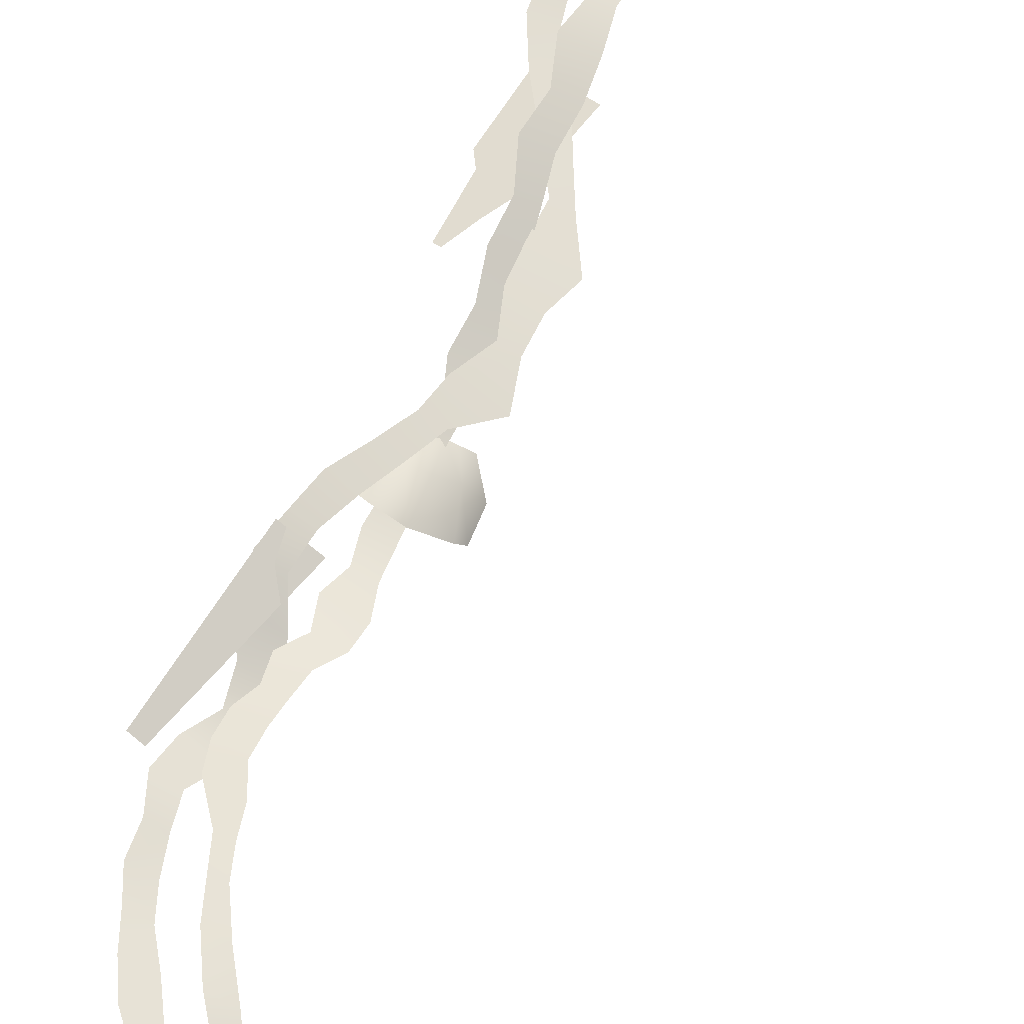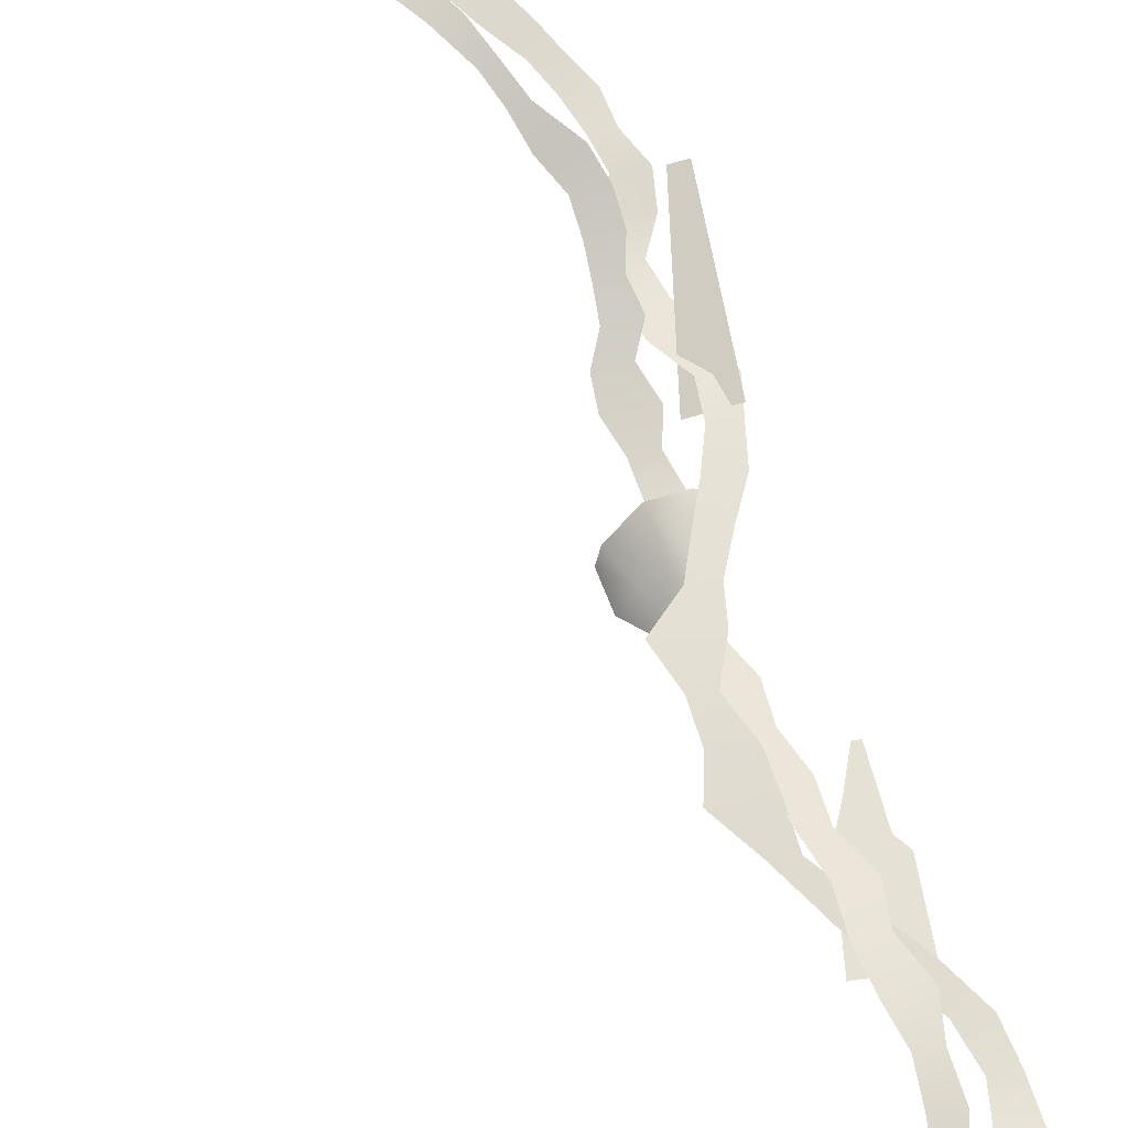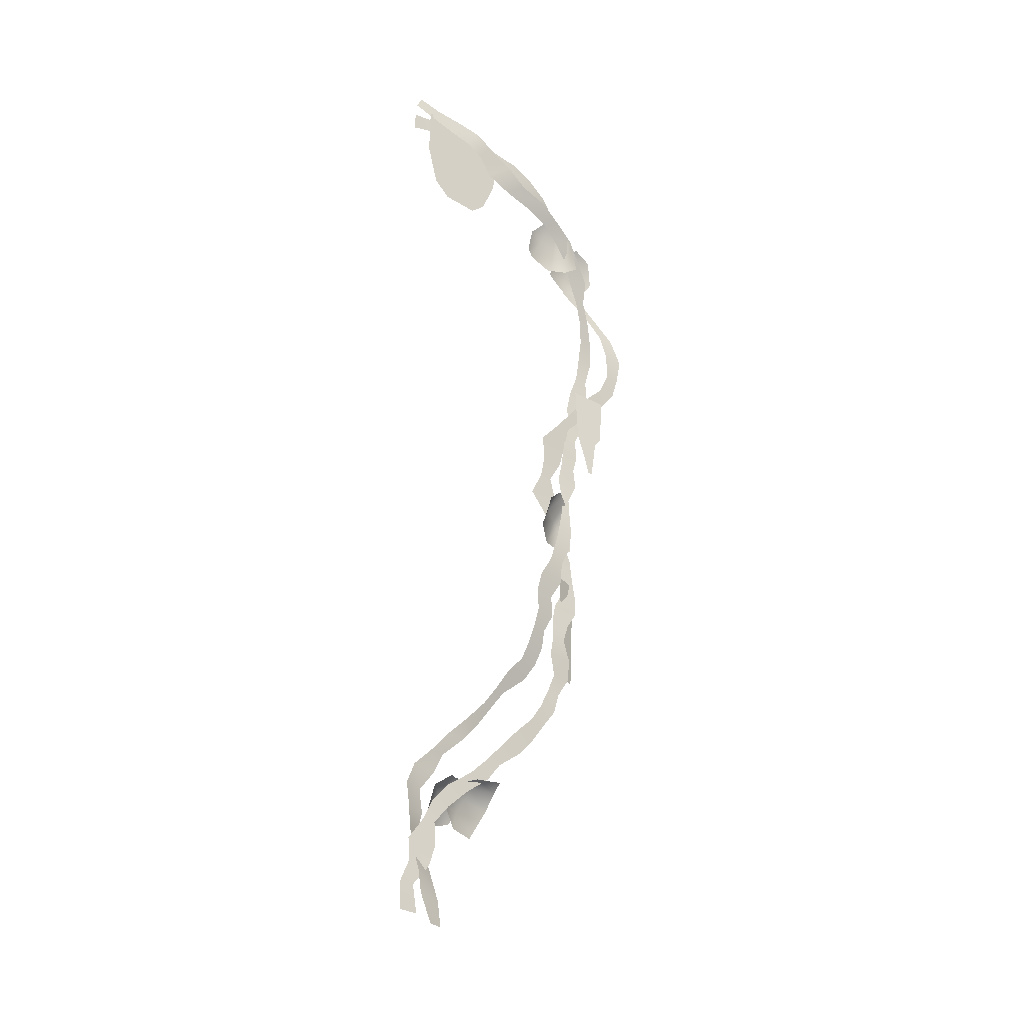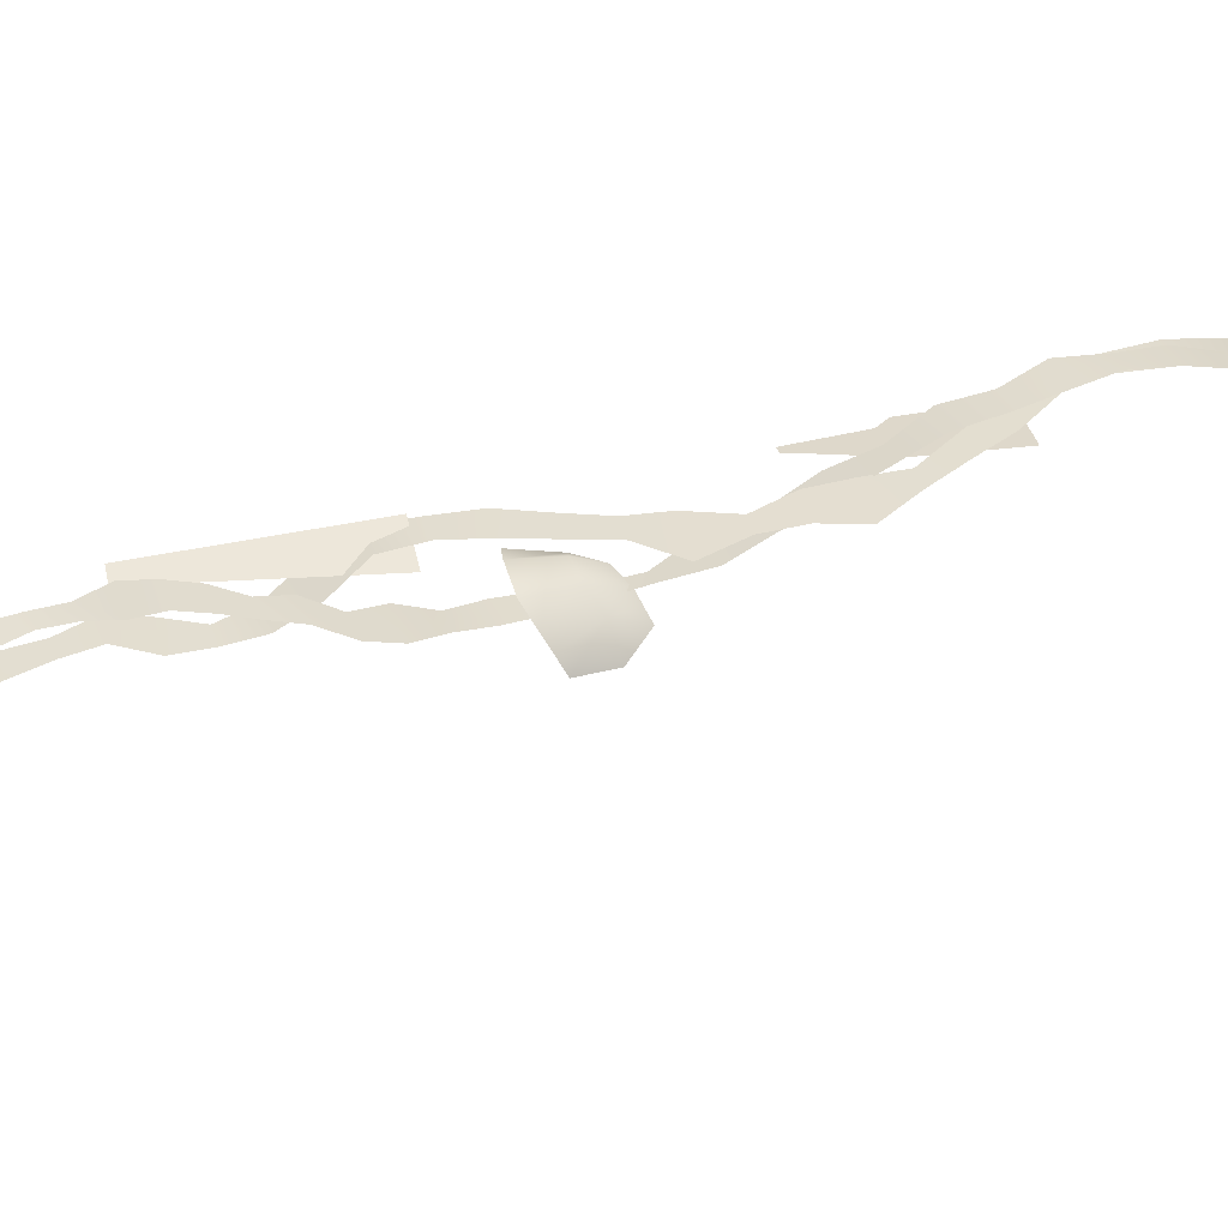
<metadata>
{"format":"obj","ext":"obj","renderer":"f3d","projection":"perspective","resolution":1024,"background":"white","views":[{"elev":70.5,"azim":36.8,"up":"+Z"},{"elev":66.2,"azim":173.1,"up":"+Z"},{"elev":-29.9,"azim":139.1,"up":"+Y"},{"elev":36.3,"azim":79.0,"up":"+Z"}]}
</metadata>
<code>
o vines08
v -466.2 -220.6 30.47
v -494 -214 30.23
v -543.5 -264.8 30.78
v -498 -271.2 30.05
v -20.05 -33.19 -11.73
v 22.59 -46.97 -11.22
v 22.09 -6.363 -11.02
v -25.98 4.34 -11.49
v -458.5 -171.5 23.61
v -500.5 -159.9 22.55
v -424.5 -135.4 11.23
v -480 -112.6 8.875
v -393.8 -99.88 -2.205
v -426.5 -80.44 -4.75
v -351.2 -69.94 -12.4
v -394.2 -47.81 -12.42
v -301.5 -47.25 -15.91
v -347.5 -16.8 -14.7
v -251.5 -24.36 -17.08
v -293.2 5.676 -15.49
v -183.2 -10.48 -17.12
v -215.8 11.7 -15.35
v -124.8 3.035 -15.9
v -149.2 33.91 -14.66
v -76.12 -15.36 -13.58
v -82.19 31.3 -13.09
v -403 -849 17.09
v -432 -849 17.11
v -447.8 -904.5 17.42
v -375.2 -904.5 17.34
v -554 -315.8 20.12
v -498 -271.2 30.05
v -543.5 -264.8 30.78
v -584 -314.8 17.91
v -412.2 -798 14.92
v -461.5 -798 14.92
v -405 -747 11.87
v -473.5 -747 11.88
v -450.8 -696 8.125
v -483 -696 8.047
v -492.2 -644.5 4.086
v -533 -645 3.674
v -532 -593.5 -0.243
v -584 -594 -0.8276
v -585 -542.5 -4.043
v -625 -543 -4.301
v -608 -489.2 -6.035
v -640.5 -490.5 -6.012
v -606.5 -431.8 -4.742
v -652 -434.2 -6.371
v -595.5 -373 5.145
v -630 -374.2 1.444
v -387.8 -1418 -16.42
v -417.5 -1421 -16.44
v -405.5 -1465 -15.13
v -366.8 -1461 -15.17
v -415 -951 16.92
v -375.2 -904.5 17.34
v -447.8 -904.5 17.42
v -449.5 -951.5 16.98
v -403.8 -1377 -18.84
v -443.2 -1380 -18.72
v -388.2 -1333 -25.86
v -442.8 -1336 -25.84
v -394.2 -1290 -27.62
v -425.8 -1291 -27.72
v -397.8 -1245 -22.7
v -442.8 -1247 -22.75
v -416.2 -1200 -10.59
v -478.8 -1202 -10.54
v -451.2 -1154 4.754
v -492.8 -1154 4.891
v -454.2 -1104 10.28
v -489.2 -1105 10.39
v -443 -1053 13.44
v -485.8 -1053 13.55
v -428.5 -1002 15.47
v -466.5 -1002 15.56
v -9.469 -1927 -2.576
v -41.62 -1926 -2.592
v -51.66 -1982 -2.59
v -11.33 -1981 -2.574
v -343.5 -1497 -11.23
v -366.8 -1461 -15.17
v -405.5 -1465 -15.13
v -378.8 -1501 -11.23
v -33.56 -1878 1.33
v -83.38 -1878 1.31
v -33.84 -1830 5.73
v -101.8 -1830 5.707
v -70.94 -1783 9.555
v -101.1 -1782 9.547
v -95.38 -1737 11.97
v -137.9 -1739 12.01
v -135.5 -1692 12.52
v -185.1 -1696 12.38
v -194 -1652 10.52
v -239.9 -1655 9.867
v -236.5 -1611 6.055
v -268 -1617 5.207
v -272 -1571 0.231
v -320.5 -1578 -0.5659
v -307.5 -1532 -5.848
v -352.5 -1540 -6.367
v -479.8 -261 -10.33
v -526.5 -251.5 -19.47
v -533 -302 -2.994
v -515.5 -307.2 3.383
v -25.14 6.156 -19.94
v 18.25 26.47 -10.98
v 8.195 48.44 -15.07
v -35.62 29.94 -24.77
v -456.8 -222.5 -21.97
v -489.5 -211.8 -32.75
v -415 -189.6 -32.53
v -453.2 -172.1 -44.72
v -373.2 -160.6 -40.47
v -400 -143.6 -54.88
v -316 -140.5 -44.69
v -350.8 -116.1 -61.34
v -244.2 -125.1 -45.28
v -281.8 -100.3 -63.5
v -185.5 -102.6 -43.97
v -235 -65.25 -62.62
v -157.8 -60.72 -44.38
v -176.6 -36.44 -58.53
v -119.7 -35.31 -39.72
v -138.2 -0.1191 -49.19
v -74.56 -17.06 -30.42
v -87.38 17.2 -36.44
v -421.2 -871.5 -23.83
v -472.8 -875 -25.11
v -440.2 -929.5 -35.31
v -421.2 -927.5 -33.94
v -536 -349.2 14.03
v -515.5 -307.2 3.383
v -533 -302 -2.994
v -559 -347 9.922
v -443 -818 -11.26
v -479 -822 -12.42
v -461.8 -764.5 2.488
v -503.2 -769.5 1.358
v -480.8 -713 16.02
v -511.2 -716 14.83
v -501.8 -661 27.55
v -543.5 -665 26.45
v -508.5 -606.5 36.19
v -545 -611 35.09
v -524.5 -553 40.66
v -575.5 -558 39.28
v -544.5 -502.2 40.28
v -574 -504.8 38.66
v -549 -448.5 34.94
v -585.5 -451 32.91
v -548.5 -398.2 25.5
v -578 -397.5 22.83
v -333.5 -1364 54.28
v -382.5 -1369 57.41
v -337.2 -1408 74.69
v -314.5 -1403 71.62
v -415.5 -970 -39.03
v -421.2 -927.5 -33.94
v -440.2 -929.5 -35.31
v -438.2 -973.5 -40.41
v -360.8 -1329 38.41
v -400.8 -1333 41.09
v -369 -1290 23.73
v -408.5 -1295 25.89
v -372.8 -1255 10.4
v -403 -1259 11.89
v -375.2 -1216 -1.978
v -416.8 -1222 -1.168
v -361.5 -1178 -13.54
v -402.5 -1184 -13.41
v -365 -1140 -23.92
v -422.5 -1145 -24.5
v -384.8 -1101 -32.84
v -417.2 -1104 -33.97
v -395 -1060 -39.03
v -434.8 -1063 -40.28
v -404.8 -1016 -41
v -440.5 -1020 -42.34
v -42.41 -1948 -27.23
v -91.44 -1954 -18.69
v -83.94 -2012 -37.94
v -53.62 -2010 -44.34
v -292.5 -1440 84.25
v -314.5 -1403 71.62
v -337.2 -1408 74.69
v -313.2 -1446 87.81
v -49.03 -1895 -9.391
v -88.38 -1899 0.9561
v -49.38 -1844 10.41
v -87.94 -1847 22.17
v -55.56 -1794 30.67
v -84.44 -1797 43.16
v -70.38 -1742 53.97
v -112.7 -1745 65.81
v -79.81 -1681 76.5
v -120.5 -1685 86.25
v -110.2 -1628 91.75
v -166.8 -1632 99.69
v -161.9 -1580 100.9
v -195.5 -1582 106.5
v -207.8 -1530 102.2
v -246.9 -1535 104.9
v -253 -1485 95.75
v -286.2 -1489 99.69
v -39.12 -184 -20.28
v -15.21 -96.69 -20.22
v -17.02 15.87 -20.22
v -170.8 28.92 -20.69
v -219 -105.5 -20.83
v -186.9 -185.8 -20.73
v -152.9 -216.5 -20.62
v -75.38 -214.8 -20.39
v -219.5 6.441 -20.83
v -388.8 -183.6 -6.523
v -348 -177.8 -19.17
v -380 -142.2 -34.41
v -398.5 -146.6 -37.75
v -365 -235.4 2.051
v -345 -225.2 -8.211
v -447 -200.6 -19.09
v -455.2 -254.2 -22.11
v -416 -253.8 -0.2527
v -418.8 -193.2 -14.03
v -414 -150.4 -40.59
v -456.8 -195.2 -49.16
v -470.2 -249.9 -46.25
v -440 -164.5 -43.56
v -499.8 -218.2 22.69
v -434 -250.8 11.66
v -442 -204.4 -3.625
v -467.2 -185.8 2.203
v -496.8 -162.6 -20
v -540.5 -180.5 -16.28
v -476.5 -278.5 14.8
v -558 -233.9 -3.539
v -537.5 -273.2 17.5
v -525.5 -749.5 -0.1948
v -509.5 -703.5 1.096
v -562 -710.5 -3.143
v -539 -797.5 -1.295
v -549 -798.5 -2.102
v -577.5 -694 -4.379
v -504.2 -583 1.512
v -584.5 -586 -4.945
v -380.5 -974 -31.58
v -358 -965 -67.44
v -395 -932.5 -56.84
v -410.8 -938.5 -47.66
v -345.5 -1012 -62.75
v -353 -1024 -42.53
v -431.5 -996 -4.227
v -436 -1050 -3.273
v -392 -1046 -11.98
v -407.5 -986.5 -18.33
v -424.2 -943.5 -39.88
v -458.8 -992 -20.59
v -463.2 -1047 -11.78
v -444.8 -960 -25.97
v -434.5 -1118 -5.863
v -492 -1120 12.56
v -476.5 -1369 7.672
v -454.5 -1369 0.5552
v -191.5 -1727 52.94
v -177.9 -1768 44.66
v -145.9 -1731 31.17
v -152.5 -1714 25.73
v -225.5 -1777 49.91
v -239.8 -1759 57.09
v -215.2 -1674 33.34
v -268.5 -1674 23.08
v -265 -1711 48.16
v -204.4 -1700 41.72
v -158.1 -1699 21.12
v -207.4 -1665 3.457
v -263.2 -1660 -1.556
v -175.6 -1676 14.21
v -144.9 -1702 52.84
v -92.81 -1706 0.2515
v -132.2 -1677 -5.883
v -154.8 -1670 15.48
v -198.2 -1671 19.19
v -212.6 -1703 51.62
v -101.2 -1746 31.61
v -186.2 -1749 73.31
v -139.9 -1765 75
f 1 2 3
f 3 4 1
f 5 6 7
f 7 8 5
f 2 1 9
f 9 10 2
f 10 9 11
f 11 12 10
f 12 11 13
f 13 14 12
f 14 13 15
f 15 16 14
f 16 15 17
f 17 18 16
f 18 17 19
f 19 20 18
f 20 19 21
f 21 22 20
f 22 21 23
f 23 24 22
f 24 23 25
f 26 25 5
f 5 8 26
f 25 26 24
f 27 28 29
f 29 30 27
f 31 32 33
f 33 34 31
f 28 27 35
f 35 36 28
f 36 35 37
f 37 38 36
f 38 37 39
f 39 40 38
f 40 39 41
f 41 42 40
f 42 41 43
f 43 44 42
f 44 43 45
f 45 46 44
f 46 45 47
f 47 48 46
f 48 47 49
f 49 50 48
f 50 49 51
f 52 51 31
f 31 34 52
f 51 52 50
f 53 54 55
f 55 56 53
f 57 58 59
f 59 60 57
f 54 53 61
f 61 62 54
f 62 61 63
f 63 64 62
f 64 63 65
f 65 66 64
f 66 65 67
f 67 68 66
f 68 67 69
f 69 70 68
f 70 69 71
f 71 72 70
f 72 71 73
f 73 74 72
f 74 73 75
f 75 76 74
f 76 75 77
f 78 77 57
f 57 60 78
f 77 78 76
f 79 80 81
f 81 82 79
f 83 84 85
f 85 86 83
f 80 79 87
f 87 88 80
f 88 87 89
f 89 90 88
f 90 89 91
f 91 92 90
f 92 91 93
f 93 94 92
f 94 93 95
f 95 96 94
f 96 95 97
f 97 98 96
f 98 97 99
f 99 100 98
f 100 99 101
f 101 102 100
f 102 101 103
f 103 104 102
f 104 103 83
f 83 86 104
f 105 106 107
f 107 108 105
f 109 110 111
f 111 112 109
f 106 105 113
f 113 114 106
f 114 113 115
f 115 116 114
f 116 115 117
f 117 118 116
f 118 117 119
f 119 120 118
f 120 119 121
f 121 122 120
f 122 121 123
f 123 124 122
f 124 123 125
f 125 126 124
f 126 125 127
f 127 128 126
f 128 127 129
f 129 130 128
f 130 129 109
f 109 112 130
f 131 132 133
f 133 134 131
f 135 136 137
f 137 138 135
f 132 131 139
f 139 140 132
f 140 139 141
f 141 142 140
f 142 141 143
f 143 144 142
f 144 143 145
f 145 146 144
f 146 145 147
f 147 148 146
f 148 147 149
f 149 150 148
f 150 149 151
f 151 152 150
f 152 151 153
f 153 154 152
f 154 153 155
f 155 156 154
f 156 155 135
f 135 138 156
f 157 158 159
f 159 160 157
f 161 162 163
f 163 164 161
f 158 157 165
f 165 166 158
f 166 165 167
f 167 168 166
f 168 167 169
f 169 170 168
f 170 169 171
f 171 172 170
f 172 171 173
f 173 174 172
f 174 173 175
f 175 176 174
f 176 175 177
f 177 178 176
f 178 177 179
f 179 180 178
f 180 179 181
f 182 181 161
f 161 164 182
f 181 182 180
f 183 184 185
f 185 186 183
f 187 188 189
f 189 190 187
f 184 183 191
f 191 192 184
f 192 191 193
f 193 194 192
f 194 193 195
f 195 196 194
f 196 195 197
f 197 198 196
f 198 197 199
f 199 200 198
f 200 199 201
f 201 202 200
f 202 201 203
f 203 204 202
f 204 203 205
f 205 206 204
f 206 205 207
f 208 207 187
f 187 190 208
f 207 208 206
f 209 210 211
f 209 211 212
f 213 209 212
f 213 214 215
f 213 216 209
f 213 215 216
f 217 213 212
f 218 219 220
f 220 221 218
f 218 222 223
f 223 219 218
f 224 225 226
f 227 226 222
f 222 218 227
f 226 227 224
f 228 227 218
f 218 221 228
f 228 224 227
f 225 224 229
f 229 230 225
f 231 229 224
f 224 228 231
f 232 233 234
f 234 235 232
f 232 235 236
f 236 237 232
f 232 238 233
f 237 239 232
f 239 240 232
f 232 240 238
f 241 242 243
f 244 241 243
f 244 243 245
f 246 243 242
f 246 242 247
f 247 248 246
f 249 250 251
f 251 252 249
f 253 250 249
f 249 254 253
f 255 256 257
f 258 257 254
f 254 249 258
f 257 258 255
f 249 252 259
f 259 258 249
f 259 255 258
f 256 255 260
f 260 261 256
f 262 260 255
f 255 259 262
f 263 264 265
f 265 266 263
f 267 268 269
f 269 270 267
f 271 268 267
f 267 272 271
f 273 274 275
f 275 276 273
f 272 267 276
f 276 275 272
f 267 270 277
f 277 276 267
f 277 273 276
f 274 273 278
f 278 279 274
f 273 277 280
f 280 278 273
f 281 282 283
f 283 284 281
f 281 284 285
f 285 286 281
f 281 287 282
f 286 288 281
f 288 289 281
f 281 289 287

</code>
